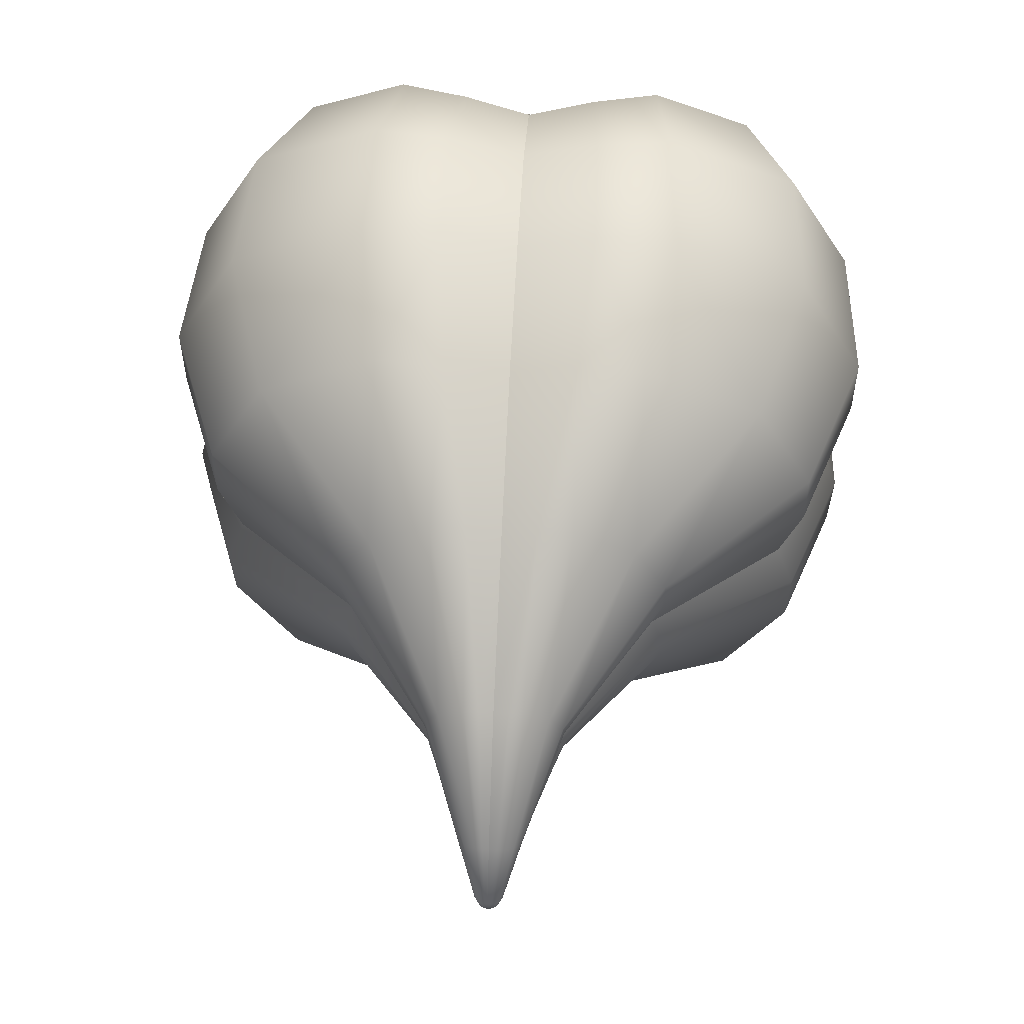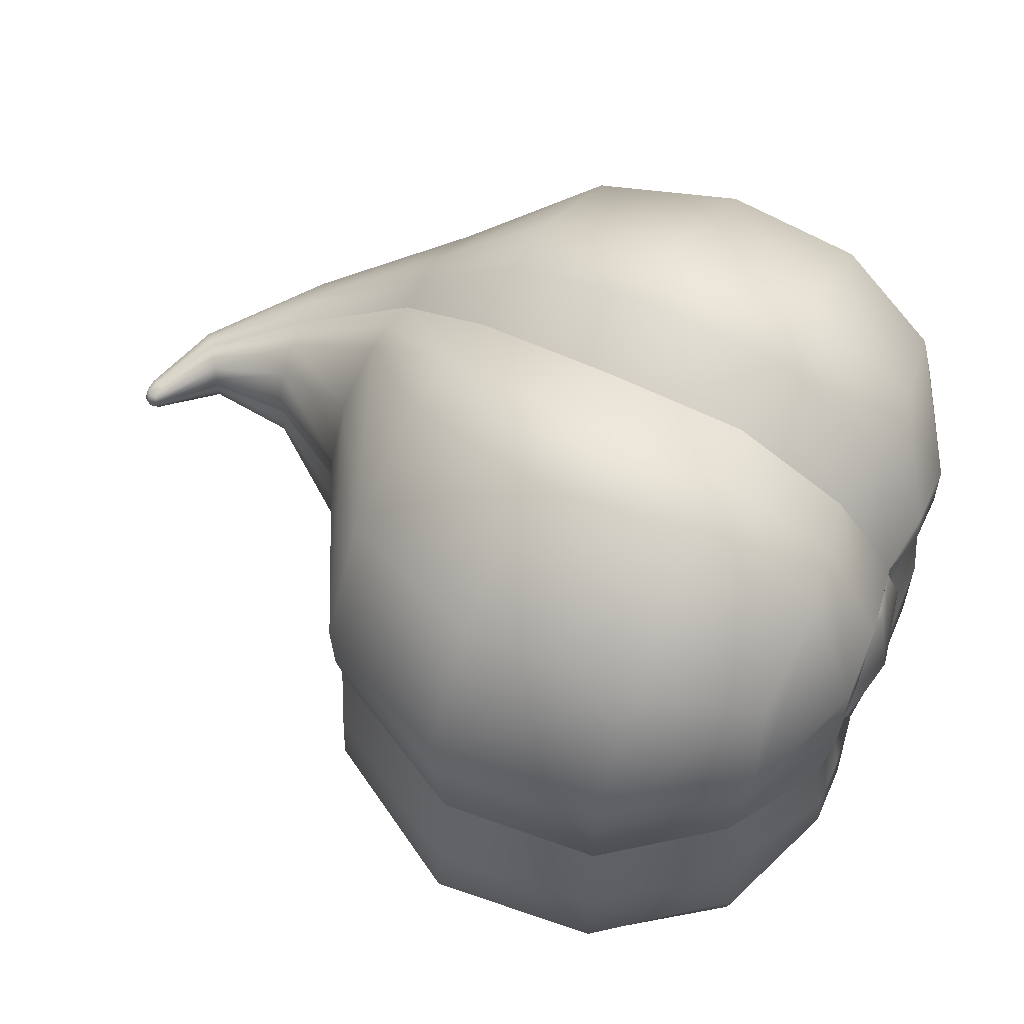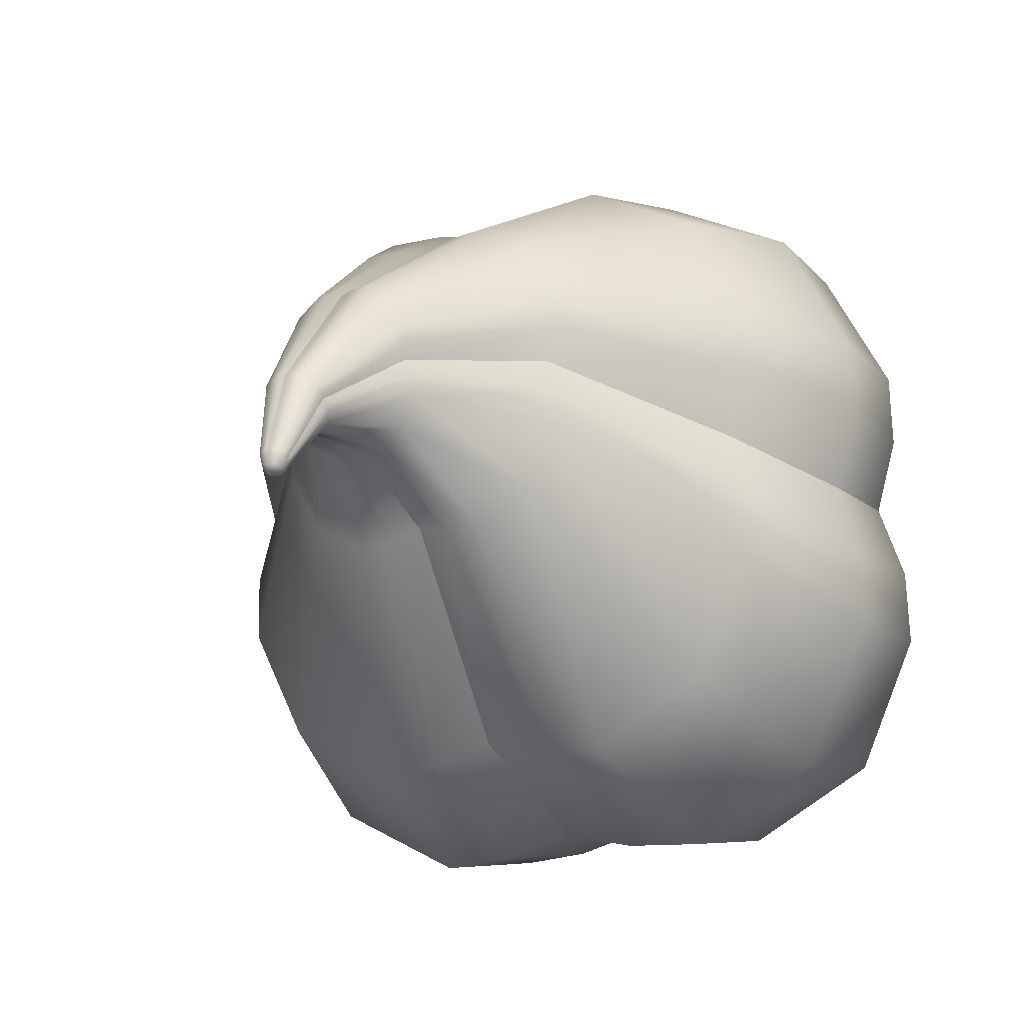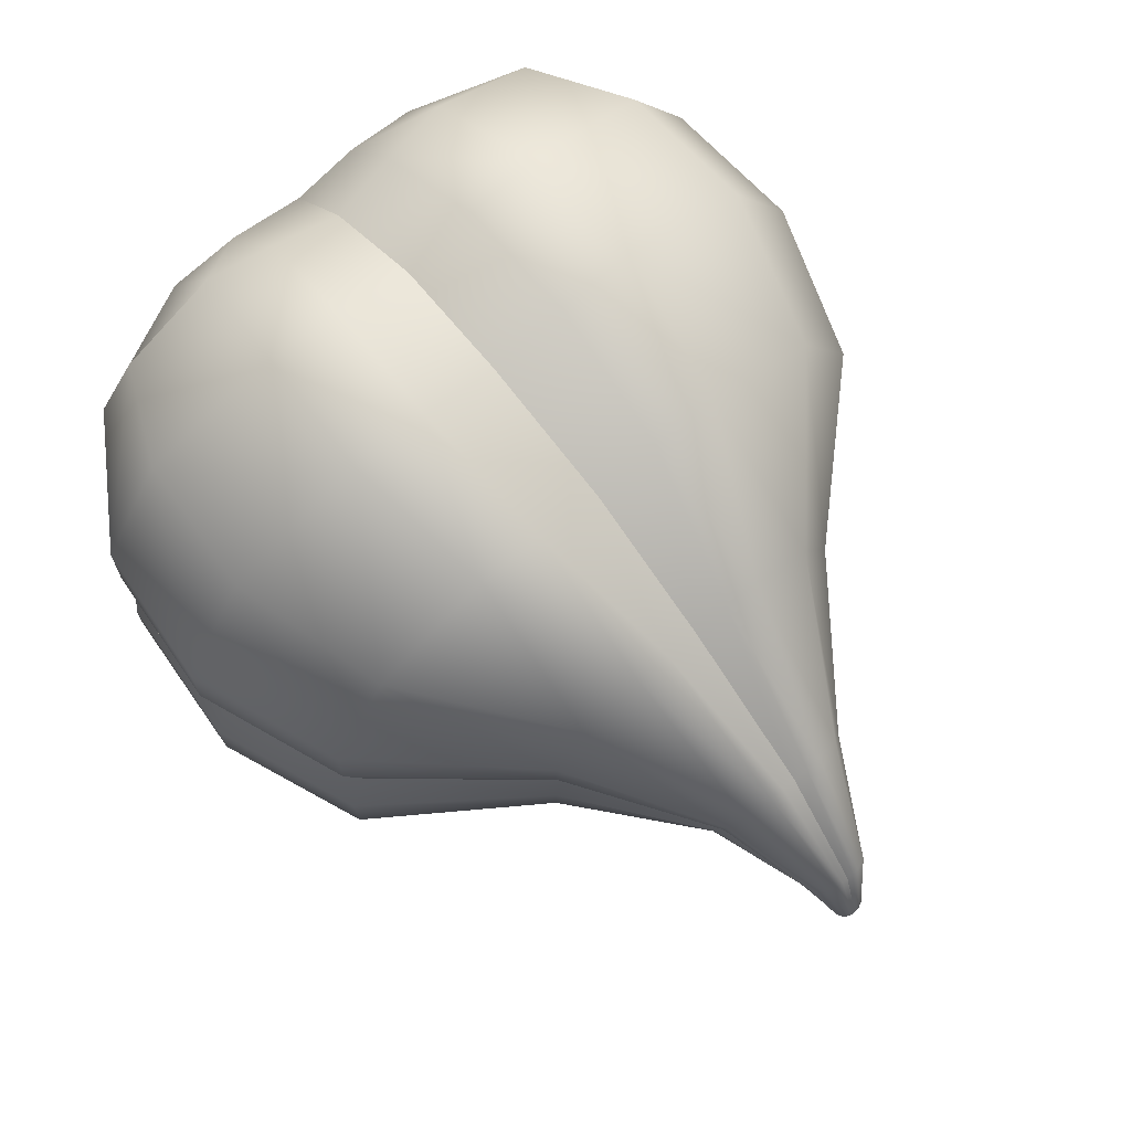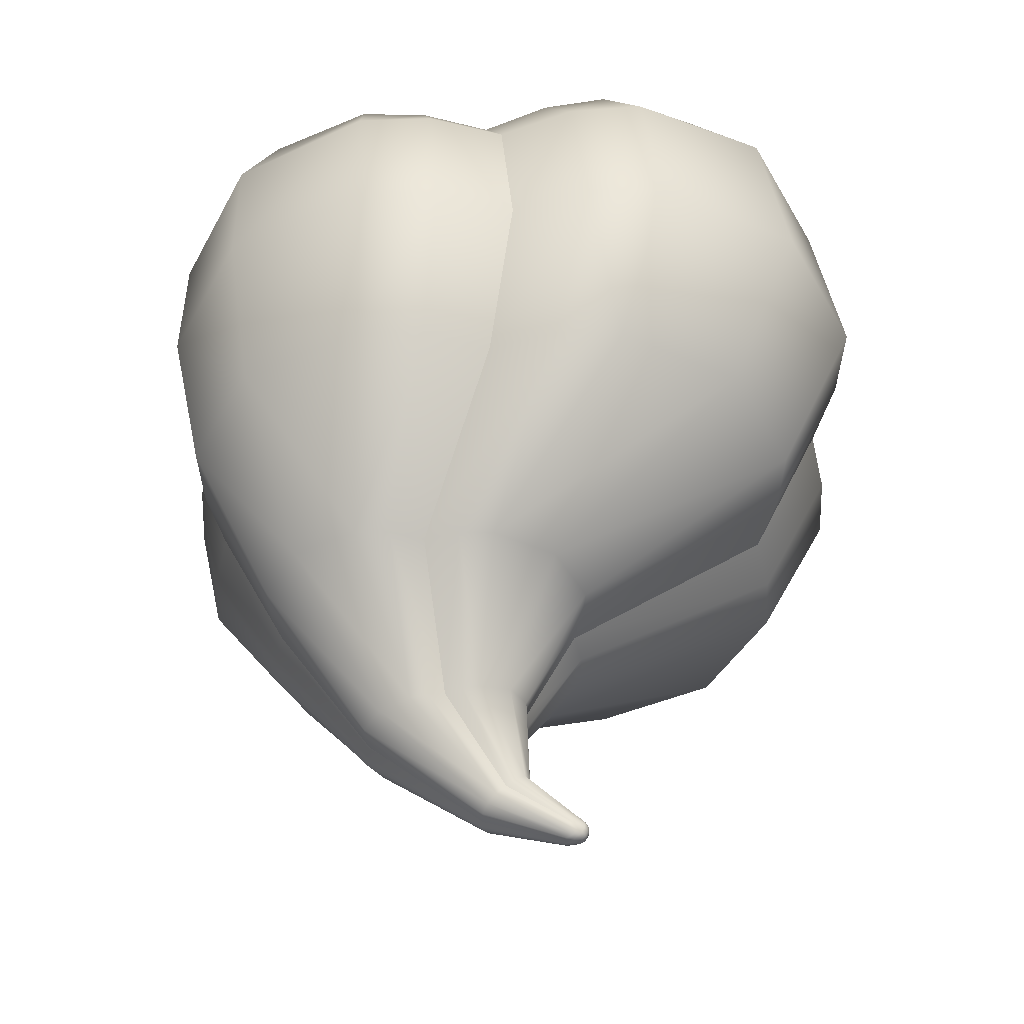
<metadata>
{"format":"obj","ext":"obj","renderer":"f3d","projection":"perspective","resolution":1024,"background":"white","views":[{"elev":57.2,"azim":93.2,"up":"+Z"},{"elev":58.1,"azim":-150.1,"up":"+Y"},{"elev":-17.4,"azim":121.6,"up":"+Z"},{"elev":72.6,"azim":50.0,"up":"+Z"},{"elev":47.0,"azim":90.4,"up":"+Y"}]}
</metadata>
<code>
g default
v -0.5998 0.3968 0.4307
v -0.5998 -0.3964 0.4307
v -0.6854 0.3968 -0.3579
v -0.6854 -0.3964 -0.3579
v 0.6856 0.01392 -0.1442
v 0.6856 -0.01353 -0.1442
v 0.7118 0.01392 -0.1362
v 0.7118 -0.01353 -0.1362
v -0.4347 -0.5929 0.2562
v -0.48 -0.5929 -0.2486
v -0.5103 -0.2532 -0.5869
v -0.5103 0.2536 -0.5869
v 0.6772 -0.008392 -0.1387
v 0.6772 0.00878 -0.1387
v 0.6883 0.02029 -0.1354
v 0.6883 -0.0199 -0.1354
v 0.693 -0.008392 -0.151
v 0.693 0.00878 -0.151
v 0.7094 -0.008392 -0.146
v 0.7094 0.00878 -0.146
v 0.7023 0.000193 -0.1521
v -0.6969 0.000225 0.3281
v -0.7266 0.276 0.054
v -0.6093 -0.2294 0.4909
v -0.6336 -0.4552 0.2665
v -0.7266 -0.2755 0.054
v -0.7564 0.000224 -0.2201
v -0.6831 -0.4552 -0.1902
v -0.7075 -0.2294 -0.4146
v -0.6831 0.4556 -0.1902
v -0.7075 0.2299 -0.4146
v -0.5099 0.4766 -0.4697
v -0.4933 0.000224 -0.5512
v -0.5099 -0.4761 -0.4697
v 0.6764 0.000193 -0.1402
v 0.681 -0.01595 -0.1374
v 0.6844 -0.007752 -0.1472
v 0.681 0.01633 -0.1374
v 0.6844 0.008139 -0.1472
v 0.6918 0.01595 -0.1449
v 0.6931 0.000193 -0.1526
v 0.7017 0.009153 -0.15
v 0.6918 -0.01556 -0.1449
v 0.7017 -0.008766 -0.15
v 0.7102 0.000193 -0.1474
v 0.707 -0.01556 -0.1403
v 0.7145 -0.007752 -0.138
v 0.707 0.01595 -0.1403
v 0.7145 0.008139 -0.138
v 0.7118 0.01633 -0.128
v 0.7172 0.000193 -0.1278
v 0.7118 -0.01595 -0.128
v -0.394 0.000225 0.5564
v -0.4248 -0.4761 0.4792
v -0.4248 0.4766 0.4792
v -0.4437 -0.5558 0.00261
v 0.6964 -0.0215 -0.1327
v 0.6964 0.02188 -0.1327
v -0.4437 0.5563 0.002608
v -0.7175 0.2424 0.2966
v -0.5771 0.000225 0.4592
v -0.4347 0.5933 0.2562
v -0.6232 0.4276 0.03431
v -0.4044 0.2536 0.5945
v -0.6232 -0.4272 0.03432
v -0.4044 -0.2532 0.5945
v -0.6693 0.000224 -0.3906
v -0.7175 -0.2419 0.2966
v -0.7698 -0.2419 -0.1849
v -0.7698 0.2424 -0.1849
v 0.6842 0.000193 -0.1488
v -0.48 0.5933 -0.2486
v 0.7047 0.02029 -0.1304
v 0.6999 0.01663 -0.144
v 0.6999 -0.01624 -0.144
v 0.7047 -0.0199 -0.1304
v 0.7155 0.000193 -0.1392
v 0.7157 -0.008392 -0.127
v 0.7157 0.00878 -0.127
v -0.6093 0.2299 0.4909
v -0.6336 0.4556 0.2665
v -0.2239 0.000224 -0.5953
v 0.6691 0.000197 -0.1285
v -0.2268 0.2629 -0.6342
v 0.6701 0.01046 -0.1288
v -0.2251 0.4945 -0.5135
v 0.6747 0.01951 -0.1278
v -0.2268 -0.2624 -0.6342
v 0.6701 -0.01006 -0.1288
v 0.6747 -0.01911 -0.1278
v -0.2251 -0.494 -0.5135
v 0.7168 0.000197 -0.114
v -0.1918 0.000225 0.5564
v 0.7161 0.01046 -0.1148
v -0.1926 0.2629 0.5953
v 0.7117 0.01951 -0.1166
v -0.1976 0.4945 0.4747
v 0.7161 -0.01006 -0.1148
v -0.1926 -0.2624 0.5953
v -0.1976 -0.494 0.4747
v 0.7117 -0.01911 -0.1166
v -0.2024 -0.6147 0.2431
v 0.7034 -0.02378 -0.1187
v -0.2079 -0.5759 -0.01948
v 0.6924 -0.02487 -0.1214
v 0.6833 -0.02383 -0.1248
v -0.217 -0.6147 -0.282
v 0.7029 0.02422 -0.1188
v -0.2024 0.6152 0.2431
v 0.6929 0.02521 -0.1212
v -0.2079 0.5763 -0.01948
v -0.217 0.6152 -0.282
v 0.6833 0.02422 -0.1248
v -0.7014 0.000225 0.1981
v -0.6811 0.1163 0.1558
v -0.7182 0.1562 0.04306
v -0.6811 -0.1159 0.1558
v -0.7182 -0.1557 0.04306
v -0.7062 -0.1159 -0.07502
v -0.735 0.000224 -0.112
v -0.7062 0.1163 -0.07502
v 0.05103 0.5237 -0.2058
v 0.05101 0.4209 -0.403
v 0.05162 0.2238 -0.5057
v 0.05189 0.000224 -0.4726
v 0.05162 -0.2233 -0.5057
v 0.05101 -0.4205 -0.403
v 0.05103 -0.5232 -0.2058
v 0.05094 -0.4901 0.01771
v 0.05017 -0.5232 0.2413
v 0.04938 -0.4205 0.4384
v 0.04958 -0.2233 0.5412
v 0.04998 0.000225 0.5081
v 0.04958 0.2238 0.5412
v 0.04938 0.4209 0.4384
v 0.05017 0.5237 0.2413
v 0.05094 0.4906 0.01771
v 0.2799 0.2777 0.008974
v 0.2796 0.2232 -0.09551
v 0.2792 0.1187 -0.15
v 0.2792 0.000224 -0.1324
v 0.2792 -0.1183 -0.15
v 0.2796 -0.2227 -0.09551
v 0.2799 -0.2772 0.008975
v 0.2804 -0.2597 0.1275
v 0.281 -0.2772 0.2459
v 0.2816 -0.2227 0.3504
v 0.2817 -0.1183 0.4049
v 0.2816 0.000225 0.3873
v 0.2817 0.1187 0.4049
v 0.2816 0.2232 0.3504
v 0.281 0.2777 0.2459
v 0.2804 0.2601 0.1275
v 0.4667 0.000225 -0.04132
v 0.4653 -0.04939 -0.04737
v 0.471 -0.09314 -0.02048
v 0.4824 -0.1159 0.03104
v 0.5252 0.04984 0.2263
v 0.5192 0.09359 0.1995
v 0.508 0.1164 0.1479
v 0.4954 0.1113 0.08946
v 0.4653 0.04984 -0.04737
v 0.471 0.09359 -0.02048
v 0.4824 0.1164 0.03104
v 0.524 0.000225 0.2202
v 0.5252 -0.04939 0.2263
v 0.5192 -0.09314 0.1995
v 0.508 -0.1159 0.1479
v 0.4954 -0.1108 0.08946
v 0.6141 0.04228 -0.04582
v 0.6073 0.02257 -0.05351
v 0.6072 0.000225 -0.05366
v 0.6073 -0.02212 -0.05351
v 0.6141 -0.04183 -0.04582
v 0.6275 -0.0521 -0.03135
v 0.6426 -0.05237 -0.01486
v 0.6576 -0.0521 0.001673
v 0.6708 -0.04183 0.01633
v 0.6778 -0.02212 0.02382
v 0.6779 0.000225 0.02394
v 0.6778 0.02257 0.02382
v 0.6708 0.04228 0.01633
v 0.6576 0.05255 0.001673
v 0.6426 0.05281 -0.01486
v 0.6275 0.05255 -0.03135
v -0.7238 0.000225 0.183
v -0.7058 0.1034 0.1454
v -0.7387 0.1388 0.04528
v -0.7058 -0.1029 0.1454
v -0.7387 -0.1383 0.04528
v -0.728 -0.1029 -0.05961
v -0.7537 0.000225 -0.09244
v -0.728 0.1034 -0.05961
v -0.7637 -0.02634 0.05078
v -0.7593 0.1578 -0.105
v -0.7593 -0.1574 -0.105
v -0.7253 -0.1574 0.2083
v -0.7253 0.1578 0.2083
v -0.7554 -0.268 -0.06465
v -0.6532 -0.4571 -0.07794
v -0.4618 -0.595 -0.123
v -0.2124 -0.6167 -0.1507
v 0.05099 -0.5249 -0.09406
v 0.2801 -0.2781 0.06822
v 0.4889 -0.1175 0.06025
v 0.635 -0.05412 -0.02311
v 0.6878 -0.02523 -0.1231
v 0.6979 -0.0252 -0.12
v 0.6501 -0.05412 -0.006593
v 0.5017 -0.1175 0.1187
v 0.2807 -0.2781 0.1867
v 0.05055 -0.5249 0.1295
v -0.2051 -0.6167 0.1118
v -0.4392 -0.595 0.1294
v -0.6284 -0.4571 0.1504
v -0.7293 -0.268 0.1761
v -0.7708 -0.1208 -0.2066
v -0.6893 -0.1146 -0.411
v -0.5028 -0.1265 -0.5799
v -0.2257 -0.1311 -0.6261
v 0.05177 -0.1115 -0.4988
v 0.2792 -0.05902 -0.1463
v 0.4654 -0.02458 -0.04689
v 0.6066 -0.01095 -0.05432
v 0.6691 -0.004934 -0.1288
v 0.6691 0.005327 -0.1288
v 0.6066 0.0114 -0.05432
v 0.4654 0.02503 -0.04689
v 0.2792 0.05947 -0.1463
v 0.05177 0.112 -0.4988
v -0.2257 0.1315 -0.6261
v -0.5028 0.1269 -0.5799
v -0.6893 0.1151 -0.411
v -0.7708 0.1213 -0.2066
v -0.7554 0.2685 -0.06465
v -0.6532 0.4575 -0.07795
v -0.4618 0.5955 -0.123
v -0.2124 0.6172 -0.1507
v 0.05099 0.5254 -0.09406
v 0.2801 0.2786 0.06822
v 0.4889 0.1179 0.06025
v 0.635 0.05457 -0.02311
v 0.6881 0.0256 -0.123
v 0.6979 0.0256 -0.12
v 0.6501 0.05457 -0.006593
v 0.5017 0.1179 0.1187
v 0.2807 0.2786 0.1867
v 0.05055 0.5254 0.1295
v -0.2051 0.6172 0.1118
v -0.4392 0.5955 0.1294
v -0.6284 0.4575 0.1504
v -0.7293 0.2685 0.1761
v -0.7139 0.1213 0.318
v -0.5923 0.1151 0.4834
v -0.3982 0.1269 0.5864
v -0.1919 0.1315 0.5872
v 0.04976 0.112 0.5343
v 0.2817 0.05947 0.4012
v 0.5251 0.02503 0.2258
v 0.6785 0.0114 0.02462
v 0.7169 0.005327 -0.1142
v 0.7169 -0.004934 -0.1142
v 0.6785 -0.01095 0.02462
v 0.5251 -0.02458 0.2258
v 0.2817 -0.05902 0.4012
v 0.04976 -0.1115 0.5343
v -0.1919 -0.1311 0.5872
v -0.3982 -0.1265 0.5864
v -0.5923 -0.1146 0.4834
v -0.7139 -0.1208 0.318
g FoodShortLUpperLeg
f 1 81 60 80
f 253 22 61 254
f 251 63 23 252
f 61 22 270 269
f 24 68 25 2
f 68 216 215 25
f 199 69 28 200
f 69 29 4 28
f 27 67 218 217
f 63 236 235 23
f 233 67 27 234
f 30 3 31 70
f 3 32 12 31
f 232 33 67 233
f 67 33 219 218
f 29 11 34 4
f 13 37 6 36
f 35 71 37 13
f 14 39 71 35
f 38 5 39 14
f 5 40 18 39
f 39 18 41 71
f 18 42 21 41
f 40 74 42 18
f 71 41 17 37
f 37 17 43 6
f 17 44 75 43
f 41 21 44 17
f 21 45 19 44
f 44 19 46 75
f 19 47 8 46
f 45 77 47 19
f 74 48 20 42
f 42 20 45 21
f 20 49 77 45
f 48 7 49 20
f 7 50 79 49
f 49 79 51 77
f 77 51 78 47
f 47 78 52 8
f 66 24 2 54
f 53 61 269 268
f 254 61 53 255
f 55 1 80 64
f 2 25 9 54
f 25 215 214 9
f 52 76 46 8
f 76 57 75 46
f 57 16 43 75
f 16 36 6 43
f 200 28 10 201
f 28 4 34 10
f 7 48 73 50
f 48 74 58 73
f 55 62 81 1
f 250 59 63 251
f 59 237 236 63
f 72 32 3 30
f 74 40 15 58
f 40 5 38 15
f 231 82 33 232
f 32 86 84 12
f 11 88 91 34
f 33 82 220 219
f 83 35 225
f 89 13 36 90
f 87 38 14 85
f 35 83 226
f 261 92 51
f 50 96 94 79
f 78 98 101 52
f 51 92 262
f 93 53 268 267
f 99 66 54 100
f 97 55 64 95
f 255 53 93 256
f 54 9 102 100
f 9 214 213 102
f 101 103 76 52
f 103 208 57 76
f 207 106 16 57
f 106 90 36 16
f 201 10 107 202
f 10 34 91 107
f 50 73 108 96
f 58 110 244
f 97 109 62 55
f 249 111 59 250
f 111 238 237 59
f 112 86 32 72
f 58 243 110
f 15 38 87 113
f 60 198 253
f 198 60 252
f 197 68 270
f 68 197 216
f 196 69 199
f 69 196 217
f 195 70 234
f 70 195 235
f 86 112 122 123
f 84 86 123 124
f 82 231 230 125
f 220 82 125 221
f 127 91 88 126
f 128 107 91 127
f 202 107 128 203
f 102 213 212 130
f 100 102 130 131
f 99 100 131 132
f 93 267 266 133
f 256 93 133 257
f 135 97 95 134
f 136 109 97 135
f 137 111 249 248
f 238 111 137 239
f 123 122 138 139
f 124 123 139 140
f 125 230 229 141
f 221 125 141 222
f 143 127 126 142
f 144 128 127 143
f 203 128 144 204
f 130 212 211 146
f 131 130 146 147
f 132 131 147 148
f 133 266 265 149
f 257 133 149 258
f 151 135 134 150
f 152 136 135 151
f 153 137 248 247
f 239 137 153 240
f 139 138 164 163
f 140 139 163 162
f 141 229 228 154
f 222 141 154 223
f 156 143 142 155
f 157 144 143 156
f 204 144 157 205
f 146 211 210 168
f 147 146 168 167
f 148 147 167 166
f 149 265 264 165
f 258 149 165 259
f 159 151 150 158
f 160 152 151 159
f 161 153 247 246
f 240 153 161 241
f 89 90 174 173
f 83 225 224 172
f 226 83 172 227
f 170 87 85 171
f 185 113 87 170
f 110 243 242 184
f 244 110 184 245
f 96 108 183 182
f 94 96 182 181
f 92 261 260 180
f 262 92 180 263
f 178 101 98 179
f 177 103 101 178
f 208 103 177 209
f 175 106 207 206
f 90 106 175 174
f 163 170 171 162
f 227 172 154 228
f 223 154 172 224
f 174 156 155 173
f 175 157 156 174
f 157 175 206 205
f 209 177 168 210
f 168 177 178 167
f 167 178 179 166
f 263 180 165 264
f 259 165 180 260
f 182 159 158 181
f 183 160 159 182
f 184 161 246 245
f 241 161 184 242
f 164 185 170 163
f 115 187 186 114
f 116 188 187 115
f 114 186 189 117
f 117 189 190 118
f 118 190 191 119
f 119 191 192 120
f 120 192 193 121
f 121 193 188 116
f 187 194 186
f 188 194 187
f 186 194 189
f 189 194 190
f 190 194 191
f 191 194 192
f 192 194 193
f 193 194 188
f 195 121 116 23
f 27 120 121 195
f 196 119 120 27
f 26 118 119 196
f 197 117 118 26
f 22 114 117 197
f 198 115 114 22
f 23 116 115 198
f 26 199 200 65
f 65 200 201 56
f 56 201 202 104
f 104 202 203 129
f 129 203 204 145
f 145 204 205 169
f 206 176 169 205
f 207 105 176 206
f 105 207 57
f 208 105 57
f 176 105 208 209
f 169 176 209 210
f 211 145 169 210
f 212 129 145 211
f 213 104 129 212
f 214 56 104 213
f 215 65 56 214
f 216 26 65 215
f 218 29 69 217
f 219 11 29 218
f 220 88 11 219
f 126 88 220 221
f 142 126 221 222
f 155 142 222 223
f 173 155 223 224
f 225 89 173 224
f 35 13 89 225
f 85 14 35 226
f 171 85 226 227
f 162 171 227 228
f 229 140 162 228
f 230 124 140 229
f 231 84 124 230
f 12 84 231 232
f 31 12 232 233
f 70 31 233 234
f 236 30 70 235
f 237 72 30 236
f 238 112 72 237
f 122 112 238 239
f 138 122 239 240
f 164 138 240 241
f 185 164 241 242
f 243 113 185 242
f 58 15 113 243
f 73 58 244 108
f 108 244 245 183
f 246 160 183 245
f 247 152 160 246
f 248 136 152 247
f 249 109 136 248
f 109 249 250 62
f 62 250 251 81
f 81 251 252 60
f 80 60 253 254
f 64 80 254 255
f 95 64 255 256
f 134 95 256 257
f 150 134 257 258
f 158 150 258 259
f 181 158 259 260
f 261 94 181 260
f 79 94 261 51
f 51 262 98 78
f 179 98 262 263
f 166 179 263 264
f 265 148 166 264
f 266 132 148 265
f 267 99 132 266
f 268 66 99 267
f 269 24 66 268
f 270 68 24 269
f 195 23 235
f 27 195 234
f 196 27 217
f 26 196 199
f 197 26 216
f 22 197 270
f 198 22 253
f 23 198 252

</code>
